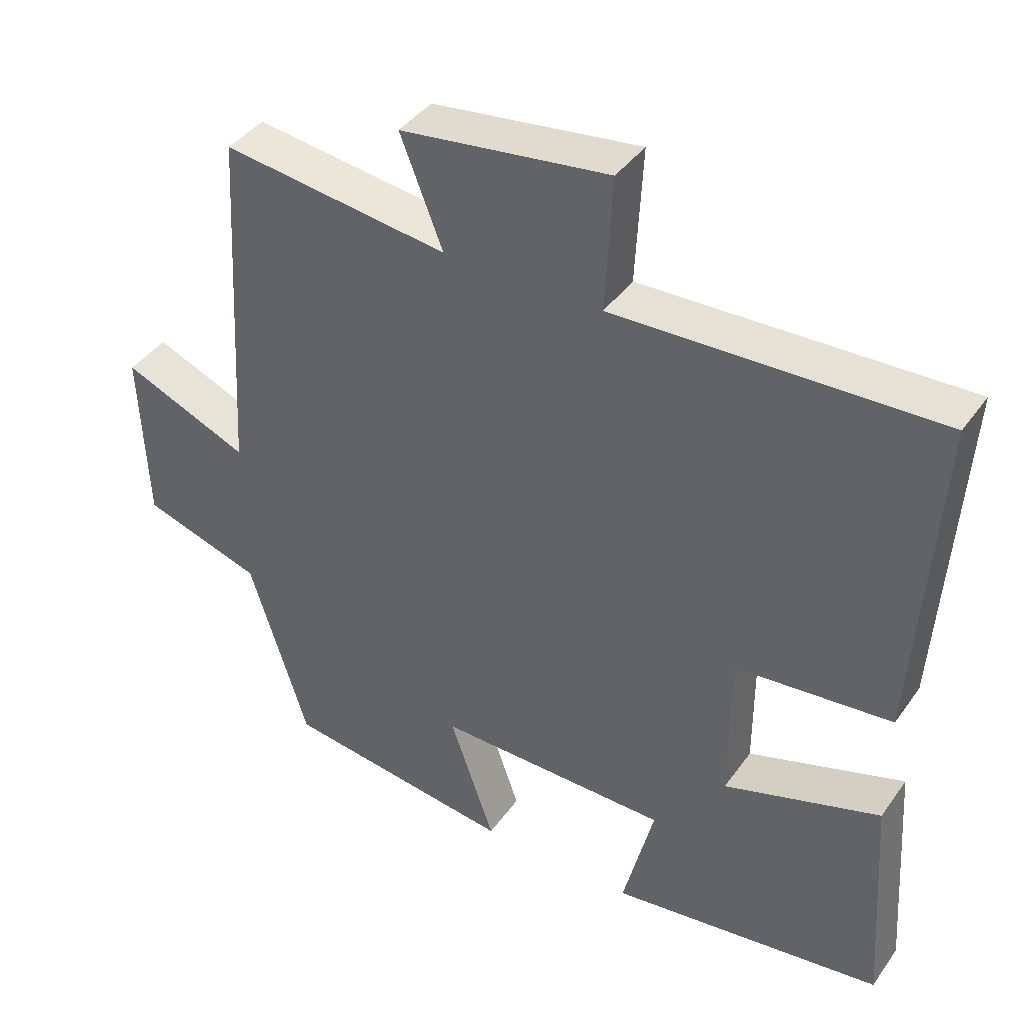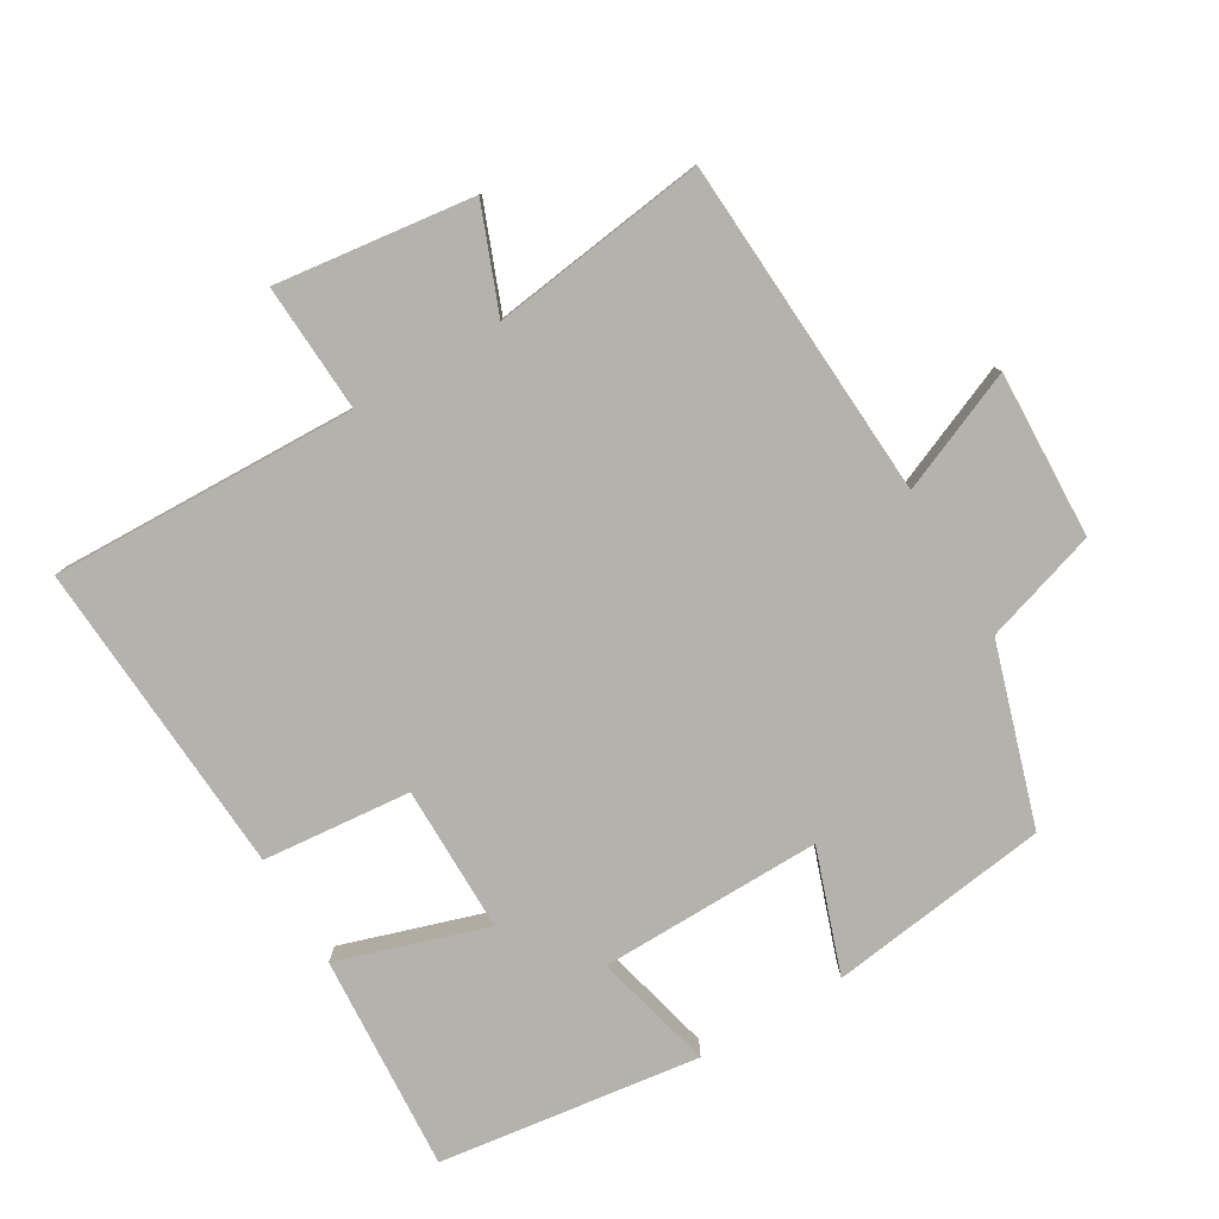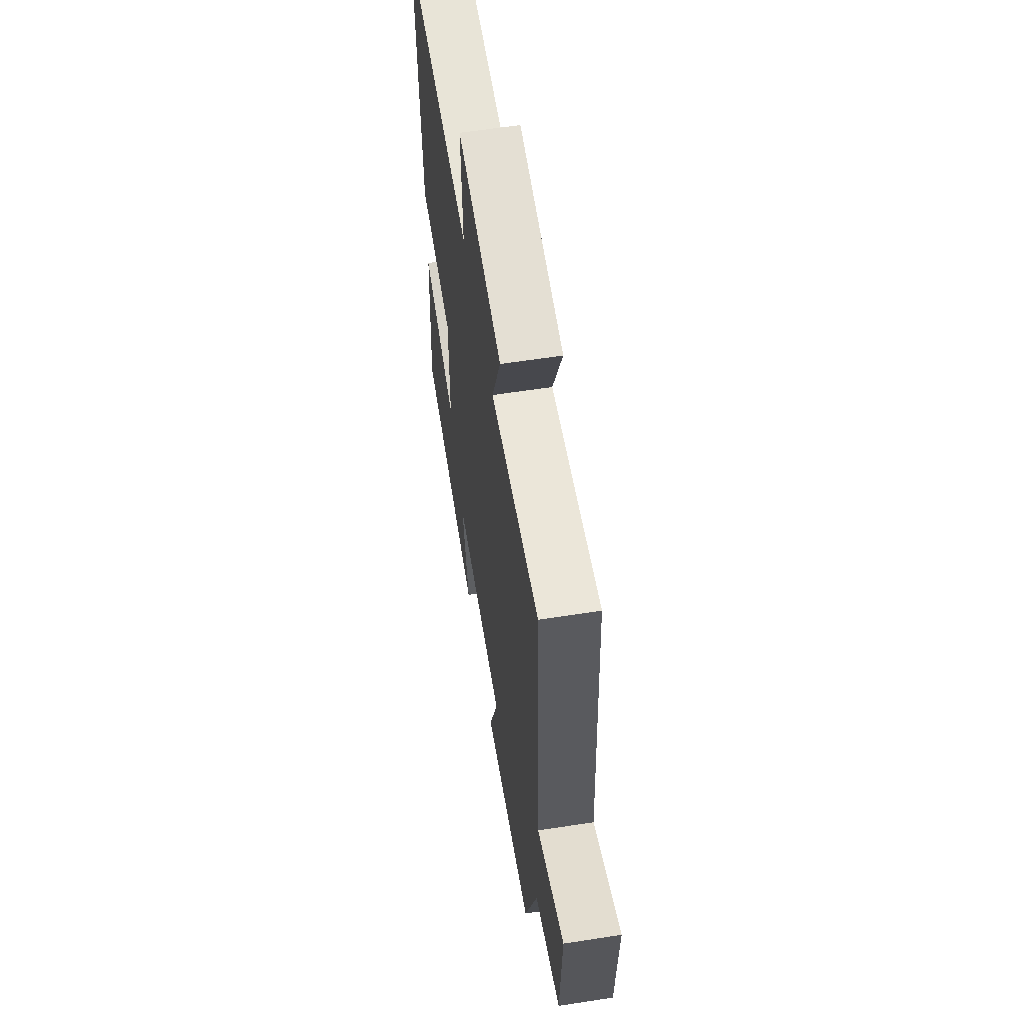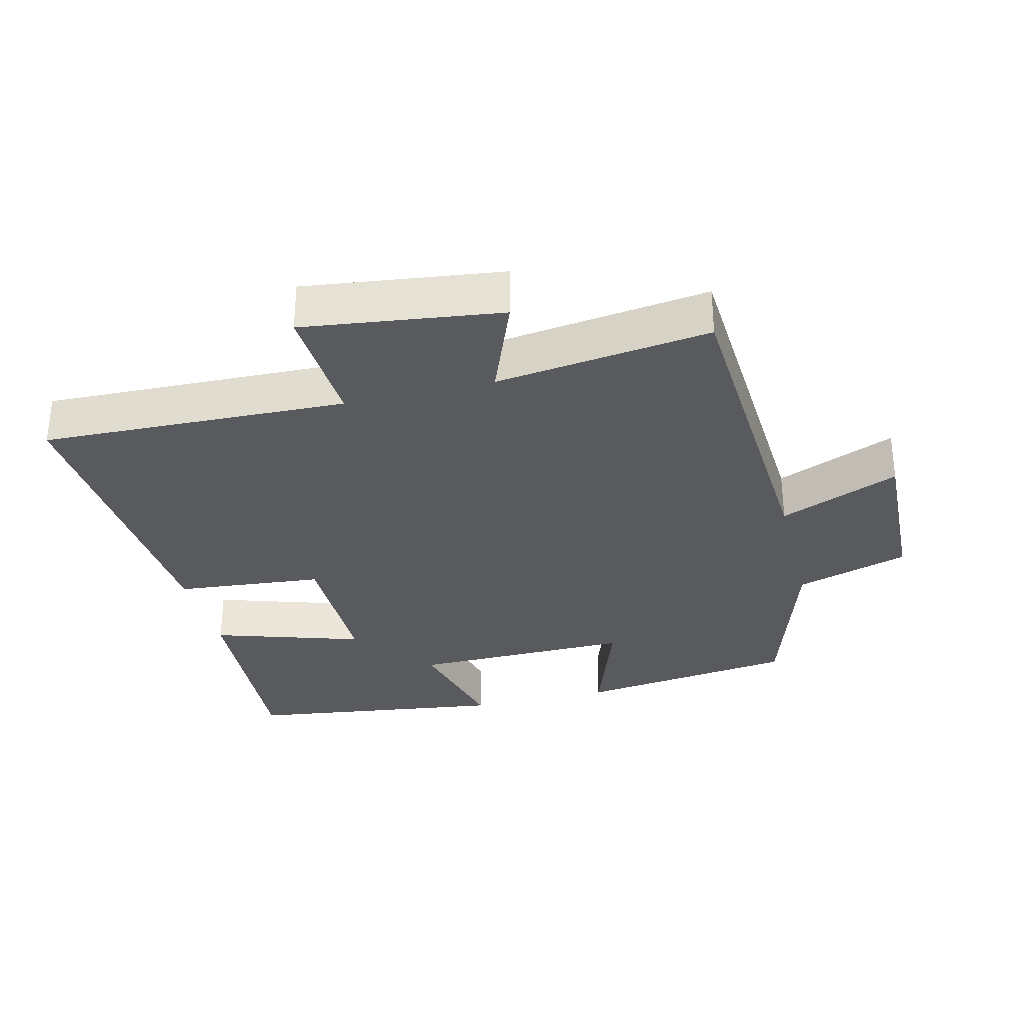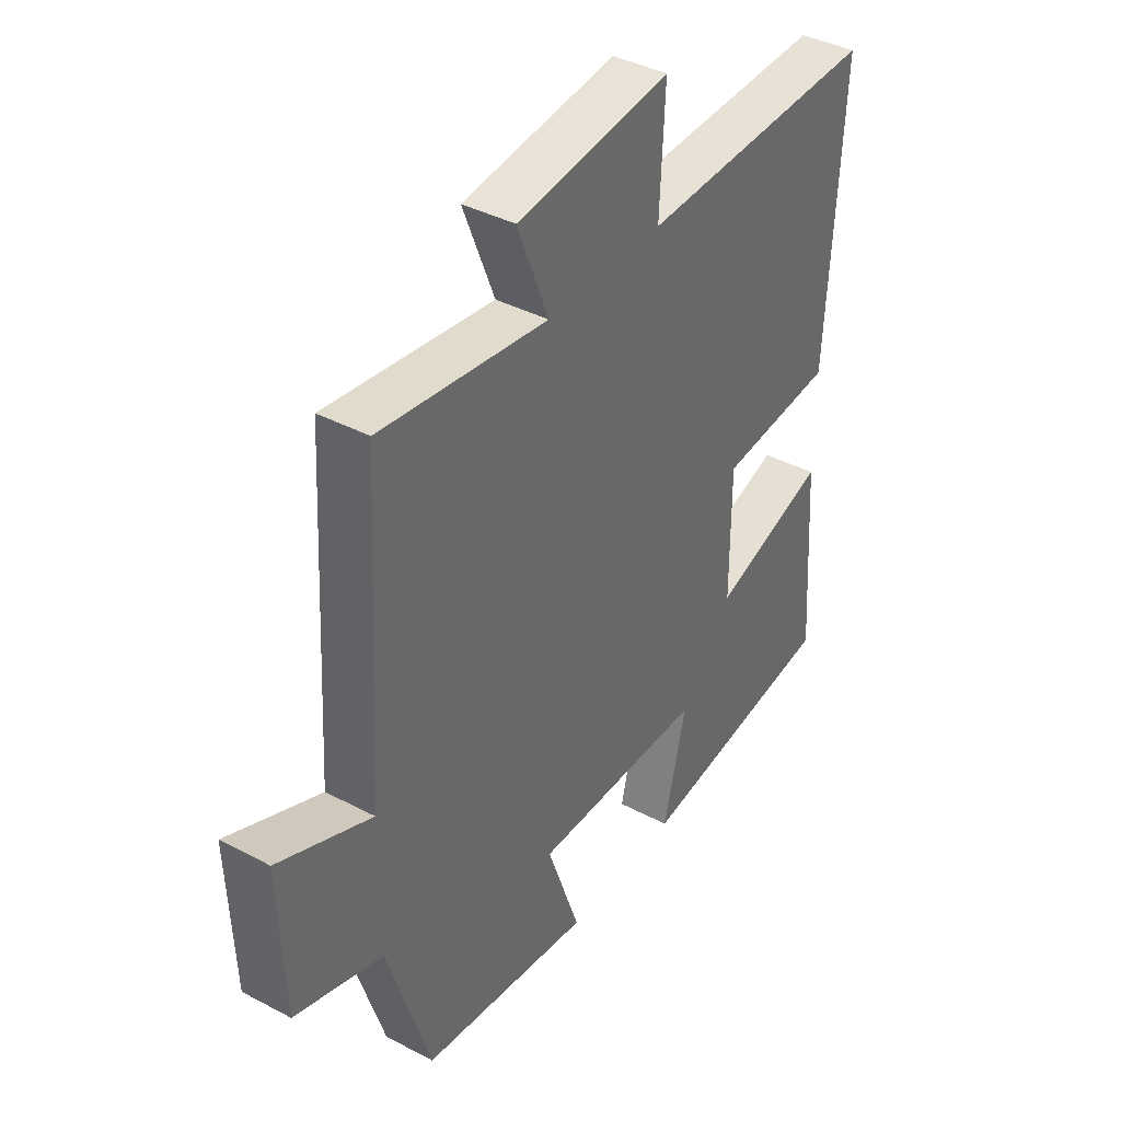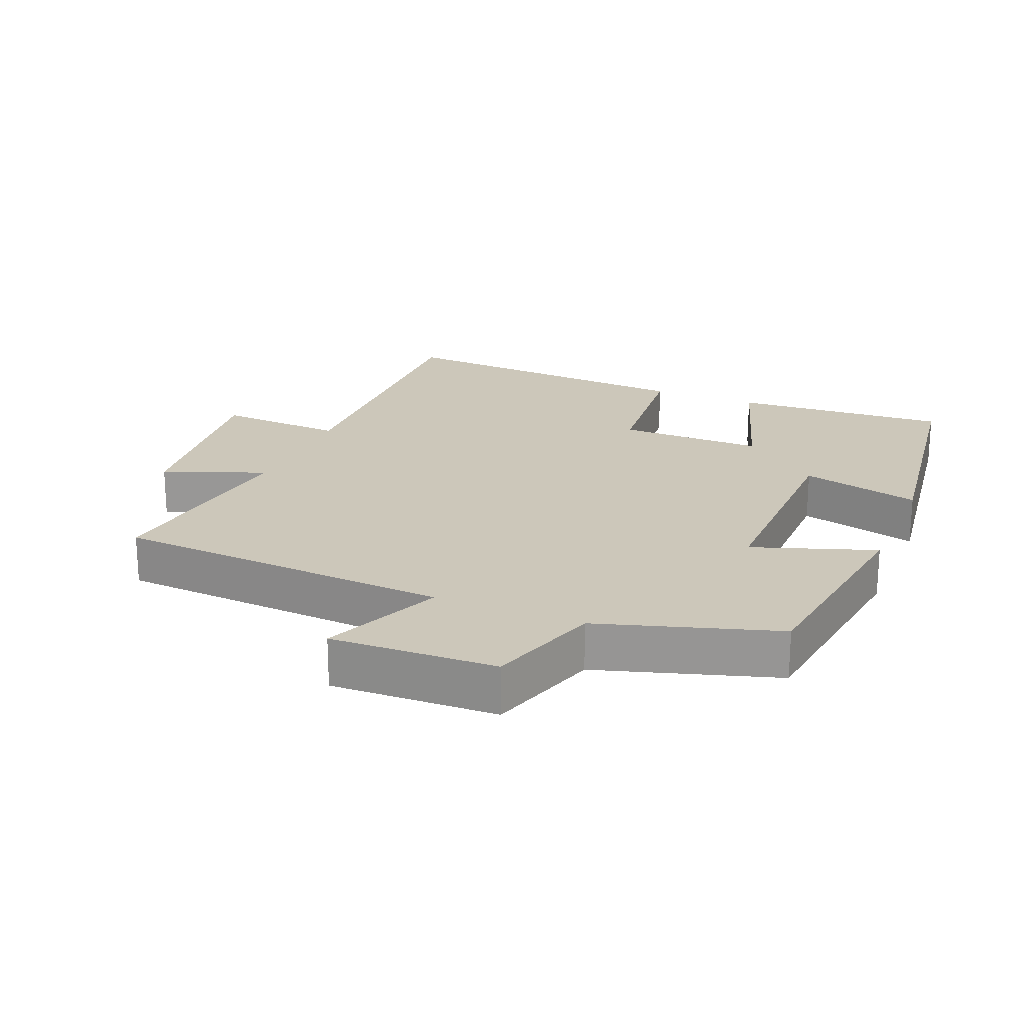
<metadata>
{"format":"obj","ext":"obj","renderer":"f3d","projection":"perspective","resolution":1024,"background":"white","views":[{"elev":40.7,"azim":-147.9,"up":"+Z"},{"elev":-79.5,"azim":30.7,"up":"+Y"},{"elev":59.6,"azim":80.9,"up":"+Z"},{"elev":-31.4,"azim":14.0,"up":"+Y"},{"elev":39.3,"azim":123.4,"up":"+Z"},{"elev":21.5,"azim":112.7,"up":"+Y"}]}
</metadata>
<code>
v -0.522 0.07 -0.447
v -0.5 0.07 -0.124
v -0.279 0.07 -0.195
v -0.279 0.07 0.023
v -0.5 0.07 0.044
v -0.529 0.07 0.515
v -0.073 0.07 0.5
v -0.083 0.07 0.691
v 0.211 0.07 0.653
v 0.151 0.07 0.5
v 0.471 0.07 0.542
v 0.5 0.07 0.036
v 0.679 0.07 0.111
v 0.669 0.07 -0.137
v 0.5 0.07 -0.19
v 0.417 0.07 -0.456
v 0.089 0.07 -0.5
v 0.153 0.07 -0.317
v -0.177 0.07 -0.321
v -0.133 0.07 -0.5
v -0.522 0 -0.447
v -0.5 0 -0.124
v -0.279 0 -0.195
v -0.279 0 0.023
v -0.5 0 0.044
v -0.529 0 0.515
v -0.073 0 0.5
v -0.083 0 0.691
v 0.211 0 0.653
v 0.151 0 0.5
v 0.471 0 0.542
v 0.5 0 0.036
v 0.679 0 0.111
v 0.669 0 -0.137
v 0.5 0 -0.19
v 0.417 0 -0.456
v 0.089 0 -0.5
v 0.153 0 -0.317
v -0.177 0 -0.321
v -0.133 0 -0.5
f 19 20 1 2
f 15 16 17 18
f 15 18 19
f 12 13 14 15
f 10 11 12 15
f 10 15 19
f 7 8 9 10
f 7 10 19
f 4 5 6 7
f 3 4 7 19
f 2 3 19
f 22 21 40 39
f 38 37 36 35
f 39 38 35
f 35 34 33 32
f 35 32 31 30
f 39 35 30
f 30 29 28 27
f 39 30 27
f 27 26 25 24
f 39 27 24 23
f 39 23 22
f 1 21 22 2
f 2 22 23 3
f 3 23 24 4
f 4 24 25 5
f 5 25 26 6
f 6 26 27 7
f 7 27 28 8
f 8 28 29 9
f 9 29 30 10
f 10 30 31 11
f 11 31 32 12
f 12 32 33 13
f 13 33 34 14
f 14 34 35 15
f 15 35 36 16
f 16 36 37 17
f 17 37 38 18
f 18 38 39 19
f 19 39 40 20
f 20 40 21 1

</code>
